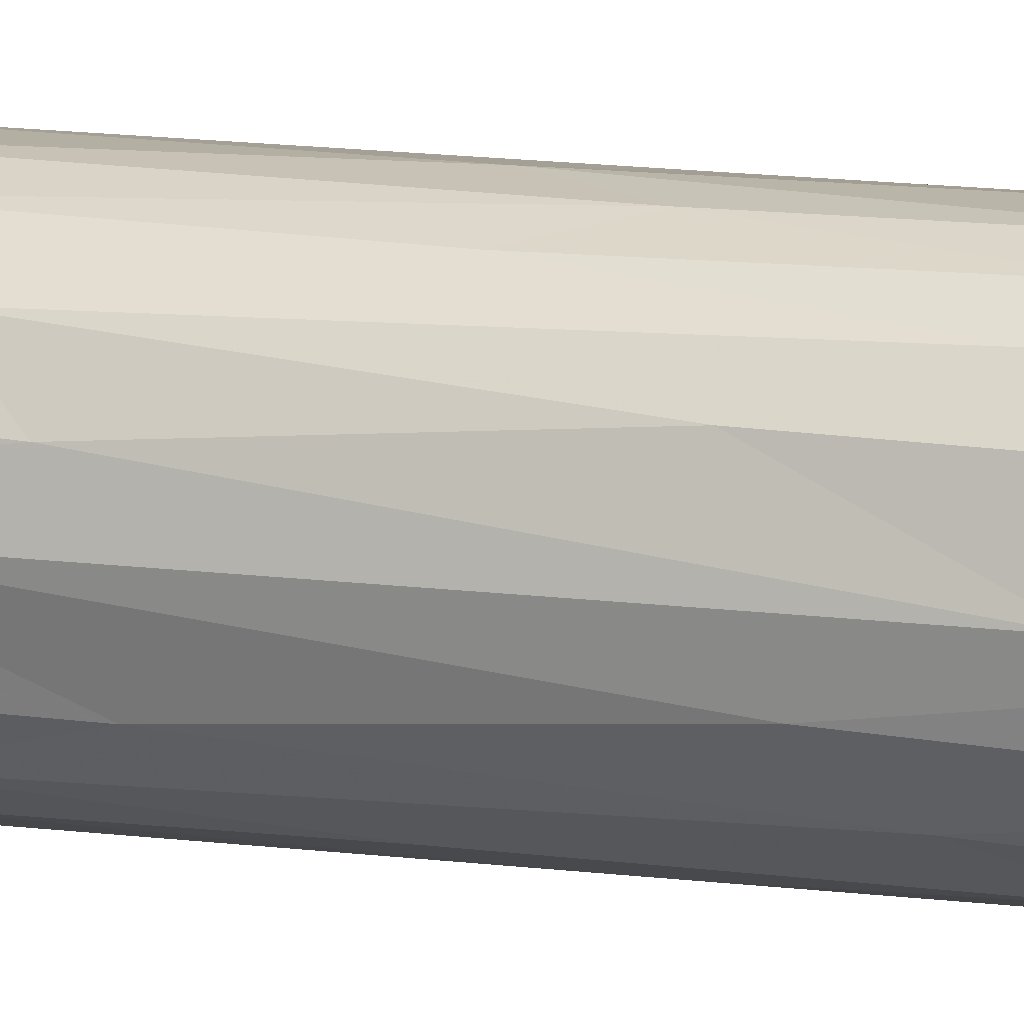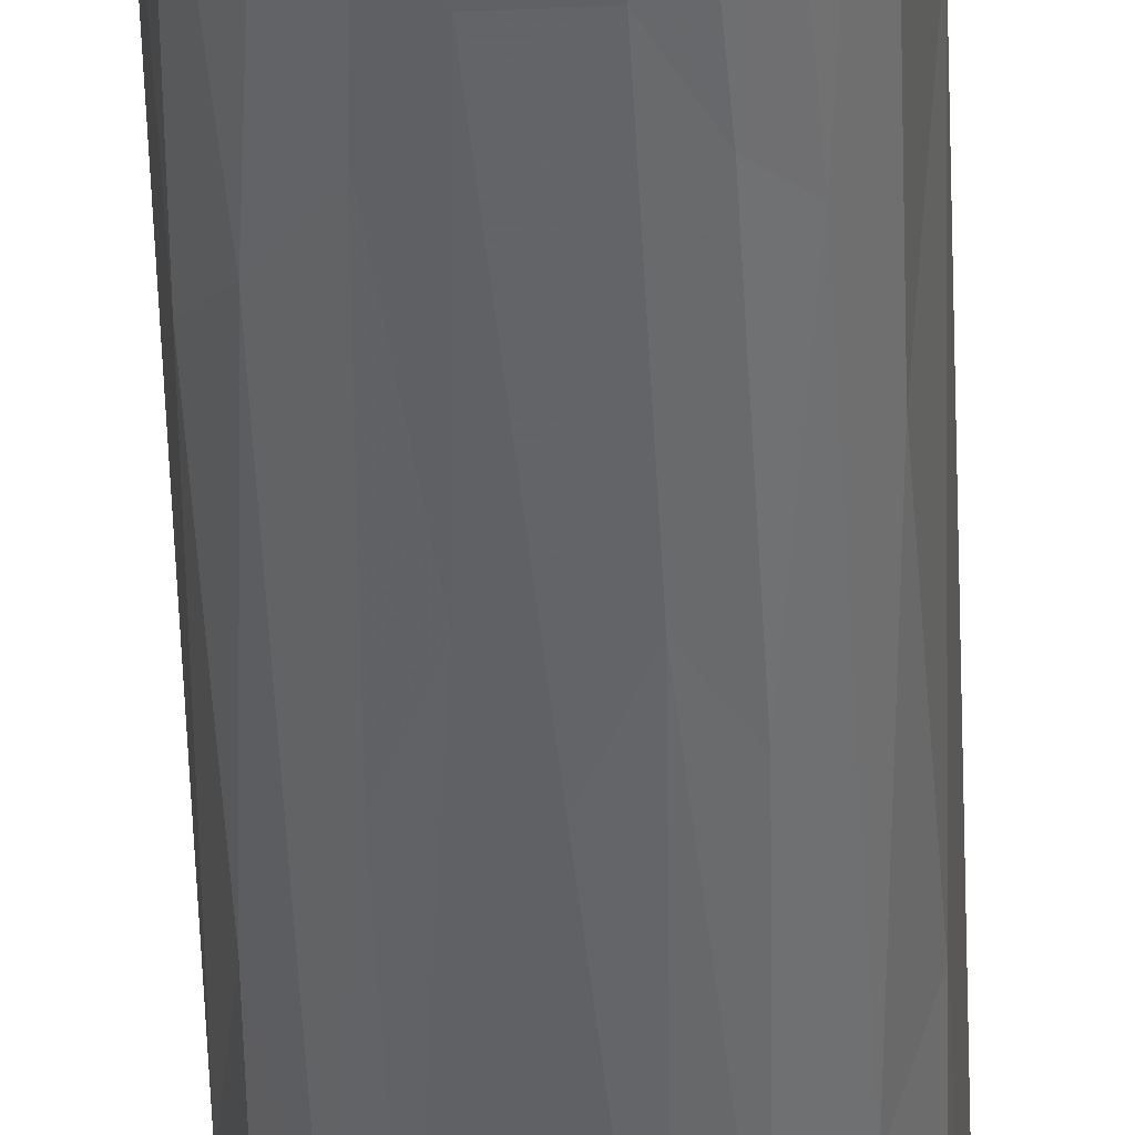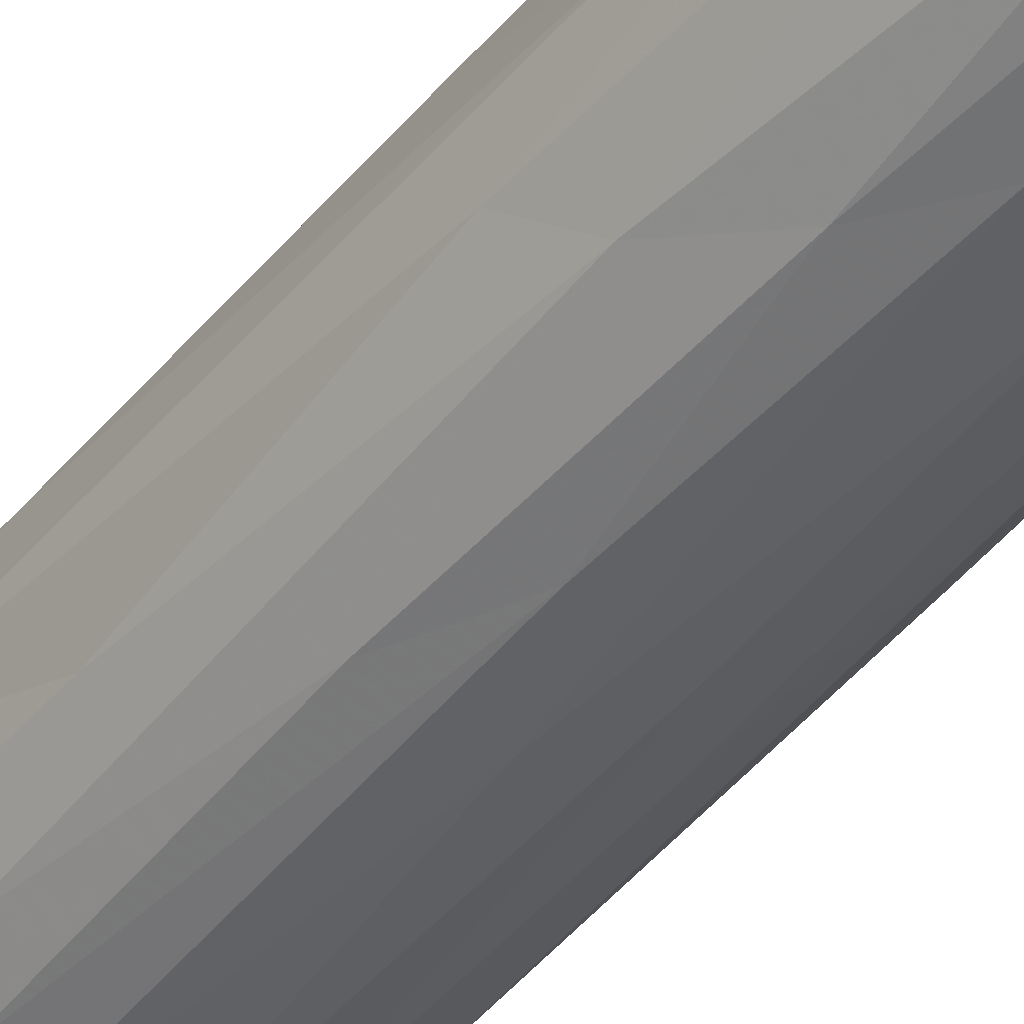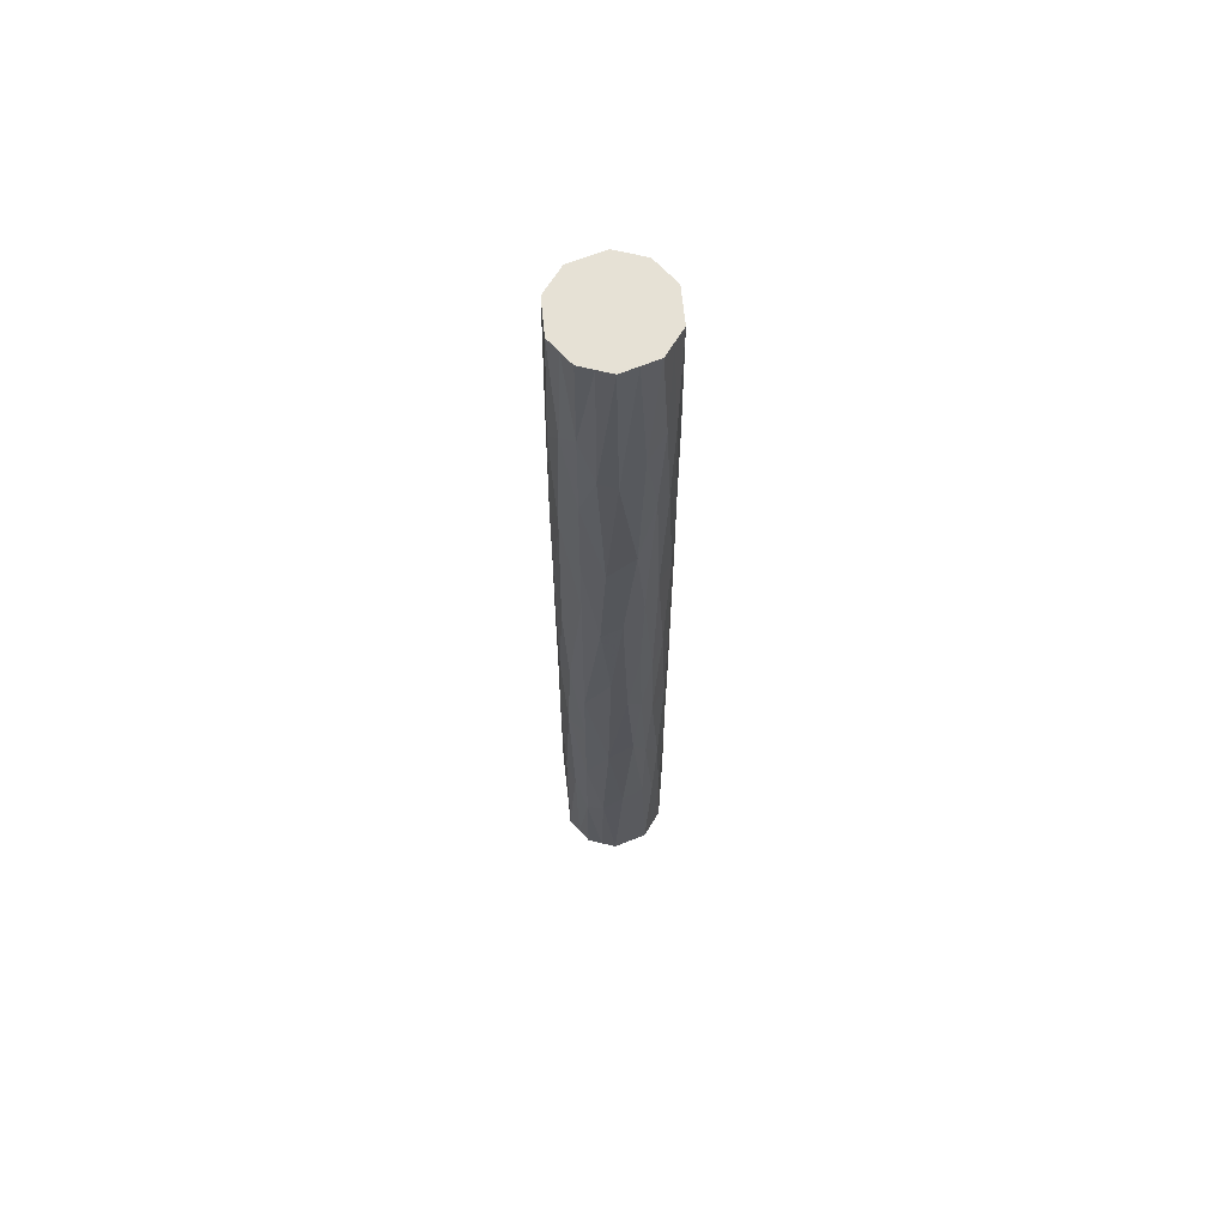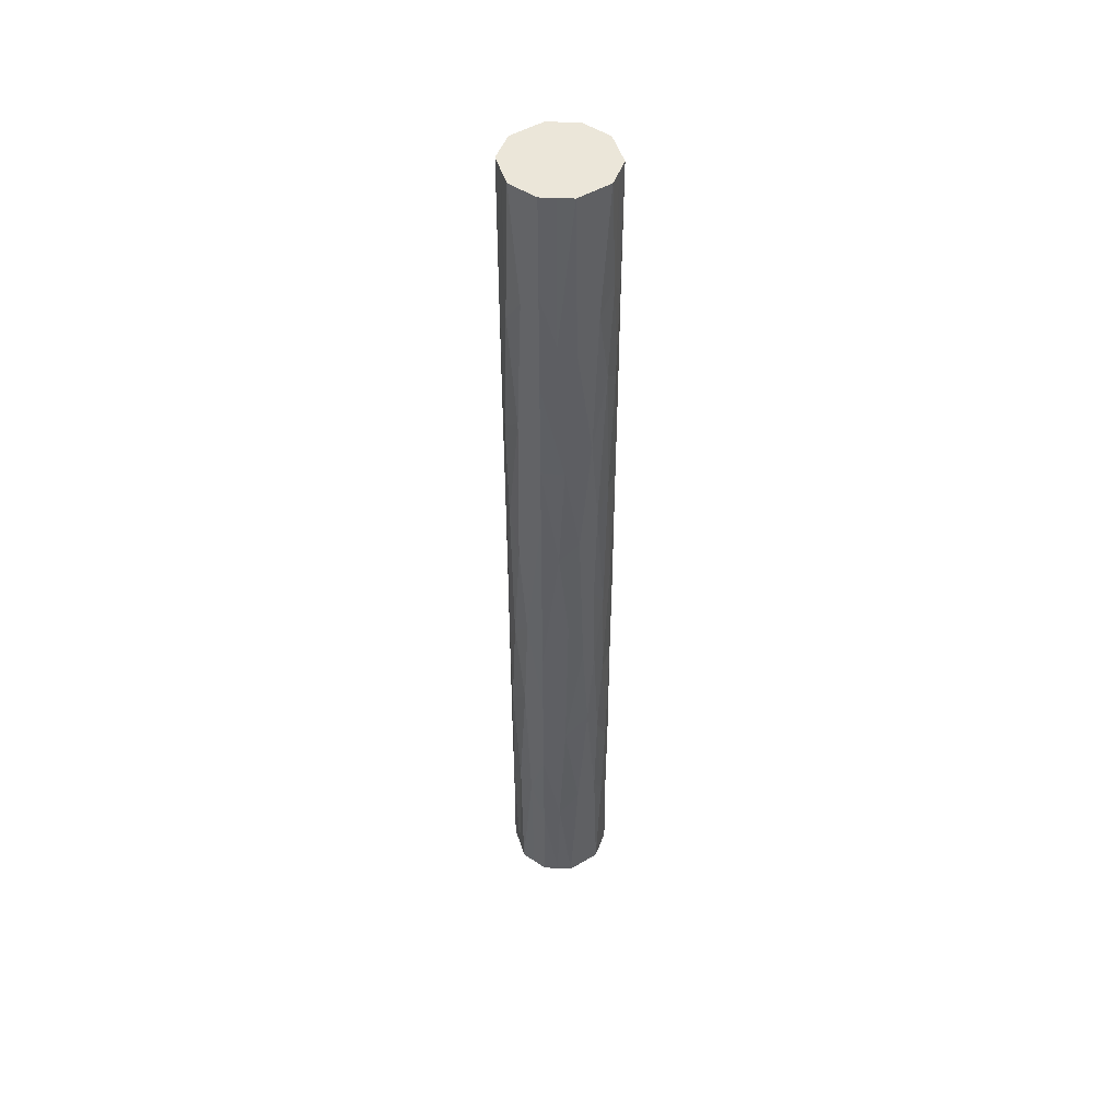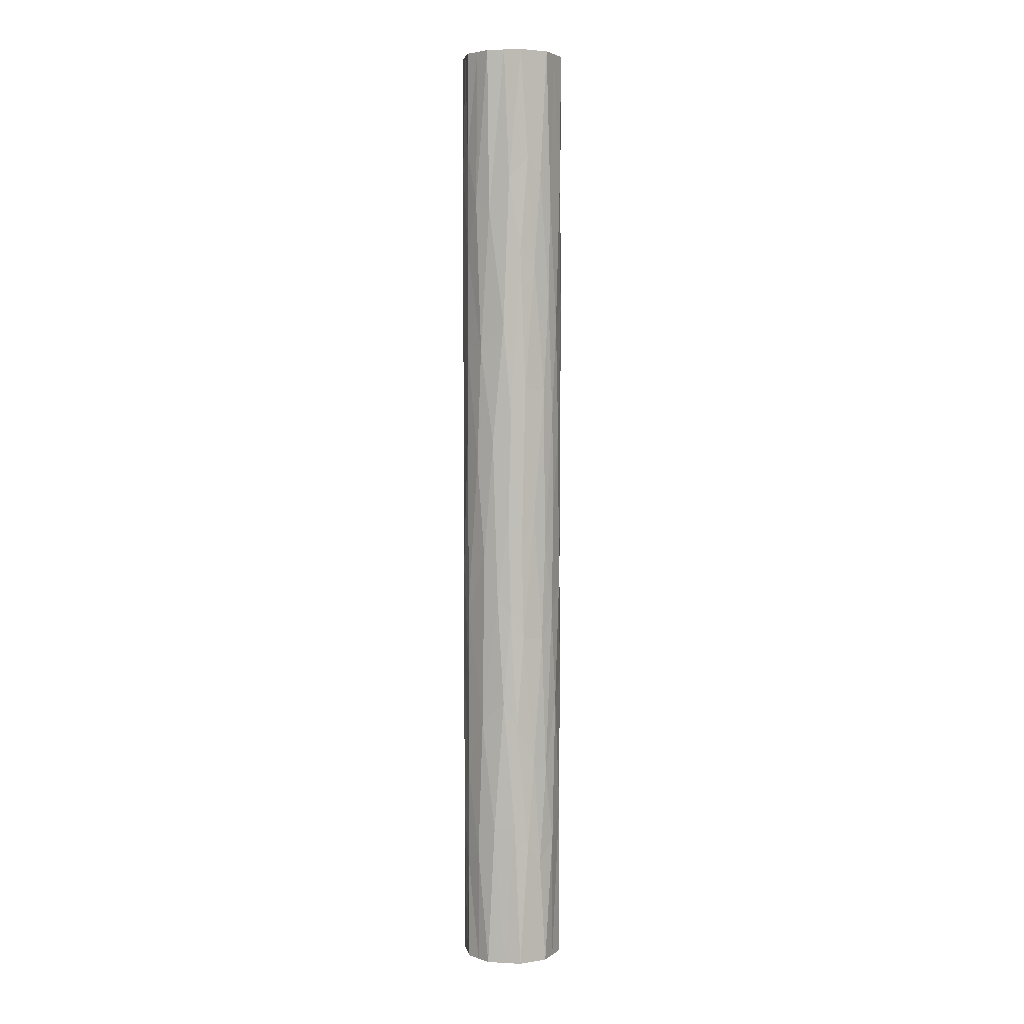
<metadata>
{"format":"obj","ext":"obj","renderer":"f3d","projection":"perspective","resolution":1024,"background":"white","views":[{"elev":12.4,"azim":108.2,"up":"+Y"},{"elev":-50.7,"azim":-178.1,"up":"+Y"},{"elev":-46.7,"azim":142.8,"up":"+Y"},{"elev":64.2,"azim":121.0,"up":"+Z"},{"elev":48.4,"azim":-70.2,"up":"+Z"},{"elev":4.5,"azim":-26.8,"up":"+Z"}]}
</metadata>
<code>
v 922.8 160.4 -1232
v 943.8 229.9 -1232
v 1011 280 -1232
v 1084 280 -1232
v 1152 229.9 -1232
v 1173 160.4 -1232
v 1152 90.96 -1232
v 1084 40.79 -1232
v 1011 40.79 -1232
v 943.8 90.96 -1232
v 922.8 160.4 1083
v 943.8 90.96 1083
v 1011 40.79 1083
v 1084 40.79 1083
v 1152 90.96 1083
v 1173 160.4 1083
v 1152 229.9 1083
v 1084 280 1083
v 1011 280 1083
v 943.8 229.9 1083
v 1173 160.4 1083
v 1152 90.96 1083
v 1084 40.79 1083
v 1011 40.79 1083
v 943.8 90.96 1083
v 922.8 160.4 1083
v 922.8 160.4 -1232
v 943.8 90.96 -1232
v 1011 40.79 -1232
v 1084 40.79 -1232
v 1152 90.96 -1232
v 1173 160.4 -1232
v 922.8 160.4 95.6
v 1173 160.4 -244.2
v 1048 35.41 -74.3
v 922.8 160.4 -738
v 1173 160.4 589.4
v 973.3 60.01 405.6
v 1122 60.01 -554.2
v 973.3 60.01 -554.2
v 1122 60.01 405.6
v 1048 35.41 -705.9
v 1048 35.41 557.3
v 922.8 160.4 589.4
v 1173 160.4 -738
v 934 108.6 342.5
v 938.5 99.69 -182.9
v 1162 108.6 -491.1
v 1157 99.69 34.33
v 983.8 53.03 -84.53
v 1112 53.03 -64.07
v 946.8 86.77 691.9
v 985 52.35 768.6
v 933.3 125.7 1083
v 922.8 160.4 836.3
v 928.4 123.5 712.8
v 1149 86.77 -840.5
v 1111 52.35 -917.2
v 1162 125.7 -1232
v 1173 160.4 -984.9
v 1167 123.5 -861.4
v 977.7 65.87 1083
v 1118 65.87 -1232
v 935.6 105.3 -607.2
v 922.8 160.4 -321.2
v 955.2 76.37 -883.6
v 997.8 45.85 -871.1
v 930 118.4 -949.7
v 977.7 65.87 -1232
v 1160 105.3 458.6
v 1173 160.4 172.6
v 1140 76.37 735
v 1098 45.85 722.5
v 1166 118.4 801.1
v 1118 65.87 1083
v 1048 40.79 -1232
v 1066 36.76 -968.9
v 1085 41.04 -736.5
v 1072 37.73 -390.1
v 1019 38.69 -390.1
v 1031 36.53 -929.5
v 1048 40.79 1083
v 1029 36.76 820.3
v 1011 41.04 587.9
v 1024 37.73 241.5
v 1076 38.69 241.5
v 1065 36.53 780.9
v 922.8 160.4 342.5
v 929.4 120.2 63.06
v 953 78.96 108.8
v 1173 160.4 -491.1
v 1166 120.2 -211.7
v 1143 78.96 -257.4
v 961.3 70.12 -289.6
v 988.6 50.3 -324.5
v 1134 70.12 141
v 1107 50.3 175.9
v 922.8 160.4 -984.9
v 933.3 125.7 -1232
v 1173 160.4 836.3
v 1162 125.7 1083
v 1106 49.75 -326.1
v 1081 39.96 -148
v 1015 39.84 -144.5
v 1004 43.39 -619.1
v 989.6 49.75 177.5
v 1092 43.39 470.5
v 922.8 160.4 1083
v 943.8 229.9 1083
v 1011 280 1083
v 1084 280 1083
v 1152 229.9 1083
v 1173 160.4 1083
v 1173 160.4 -1232
v 1152 229.9 -1232
v 1084 280 -1232
v 1011 280 -1232
v 943.8 229.9 -1232
v 922.8 160.4 -1232
v 1173 160.4 95.6
v 922.8 160.4 -244.2
v 1048 285.4 -74.3
v 1173 160.4 -738
v 922.8 160.4 589.4
v 1122 260.8 405.6
v 973.3 260.8 -554.2
v 1122 260.8 -554.2
v 973.3 260.8 405.6
v 1048 285.4 -705.9
v 1048 285.4 557.3
v 1173 160.4 589.4
v 922.8 160.4 -738
v 1162 212.3 342.5
v 1157 221.1 -182.9
v 934 212.3 -491.1
v 938.5 221.1 34.33
v 1112 267.8 -84.53
v 983.8 267.8 -64.07
v 1149 234 691.9
v 1111 268.5 768.6
v 1162 195.1 1083
v 1173 160.4 836.3
v 1167 197.4 712.8
v 946.8 234 -840.5
v 985 268.5 -917.2
v 933.3 195.1 -1232
v 922.8 160.4 -984.9
v 928.4 197.4 -861.4
v 1118 254.9 1083
v 977.7 254.9 -1232
v 1160 215.5 -607.2
v 1173 160.4 -321.2
v 1140 244.4 -883.6
v 1098 275 -871.1
v 1166 202.4 -949.7
v 1118 254.9 -1232
v 935.6 215.5 458.6
v 922.8 160.4 172.6
v 955.2 244.4 735
v 997.8 275 722.5
v 930 202.4 801.1
v 977.7 254.9 1083
v 1048 280 -1232
v 1029 284.1 -968.9
v 1011 279.8 -736.5
v 1024 283.1 -390.1
v 1076 282.1 -390.1
v 1065 284.3 -929.5
v 1048 280 1083
v 1066 284.1 820.3
v 1085 279.8 587.9
v 1072 283.1 241.5
v 1019 282.1 241.5
v 1031 284.3 780.9
v 1173 160.4 342.5
v 1166 200.6 63.06
v 1143 241.9 108.8
v 922.8 160.4 -491.1
v 929.4 200.6 -211.7
v 953 241.9 -257.4
v 1134 250.7 -289.6
v 1107 270.5 -324.5
v 961.3 250.7 141
v 988.6 270.5 175.9
v 1173 160.4 -984.9
v 1162 195.1 -1232
v 922.8 160.4 836.3
v 933.3 195.1 1083
v 989.6 271.1 -326.1
v 1014 280.9 -148
v 1081 281 -144.5
v 1092 277.4 -619.1
v 1106 271.1 177.5
v 1004 277.4 470.5
g g485454_1
f 4 5 3
f 5 2 3
f 2 5 1
f 5 6 1
f 7 10 1
f 10 8 9
f 8 10 7
f 7 1 6
f 11 14 15
f 14 12 13
f 11 12 14
f 15 16 17
f 17 18 19
f 20 11 15
f 20 17 19
f 20 15 17
f 107 87 43
f 40 105 95
f 70 41 96
f 62 52 53
f 98 99 68
f 66 69 67
f 56 44 46
f 46 44 88
f 85 86 43
f 66 40 64
f 80 42 79
f 64 40 94
f 48 92 93
f 72 75 73
f 67 40 66
f 72 73 41
f 100 101 74
f 48 45 91
f 46 89 90
f 63 57 58
f 71 92 34
f 76 30 77
f 51 93 96
f 72 41 70
f 42 81 77
f 78 79 42
f 43 87 83
f 84 85 43
f 44 56 55
f 45 61 60
f 46 88 89
f 52 46 38
f 65 64 47
f 50 94 95
f 48 91 92
f 57 48 39
f 71 70 49
f 51 96 97
f 104 85 106
f 90 38 46
f 79 103 35
f 93 39 48
f 53 52 38
f 56 54 55
f 83 84 43
f 62 25 52
f 25 54 56
f 54 26 55
f 46 52 56
f 56 52 25
f 58 57 39
f 61 59 60
f 77 78 42
f 63 31 57
f 31 59 61
f 59 32 60
f 48 57 61
f 61 57 31
f 53 24 62
f 58 30 63
f 89 65 47
f 66 68 28
f 68 66 64
f 36 64 65
f 69 29 67
f 76 77 81
f 105 42 80
f 64 36 68
f 68 36 98
f 66 28 69
f 92 71 49
f 72 74 22
f 74 72 70
f 37 70 71
f 75 23 73
f 82 83 87
f 107 43 86
f 70 37 74
f 74 37 100
f 72 22 75
f 58 78 77
f 58 77 30
f 42 105 81
f 58 39 78
f 79 35 80
f 39 102 78
f 79 78 102
f 104 80 35
f 67 105 40
f 67 29 81
f 76 81 29
f 83 53 84
f 24 53 83
f 82 24 83
f 53 38 84
f 85 35 86
f 38 106 84
f 85 84 106
f 86 35 103
f 73 107 41
f 73 23 87
f 82 87 23
f 65 89 33
f 89 88 33
f 90 89 47
f 94 90 47
f 90 50 106
f 45 48 61
f 34 92 91
f 93 92 49
f 96 93 49
f 93 51 102
f 90 94 50
f 64 94 47
f 40 95 94
f 104 95 80
f 70 96 49
f 41 107 97
f 41 97 96
f 103 97 86
f 99 98 27
f 101 100 21
f 99 28 68
f 93 102 39
f 101 22 74
f 103 102 51
f 102 103 79
f 103 51 97
f 85 104 35
f 95 104 50
f 105 67 81
f 95 105 80
f 90 106 38
f 104 106 50
f 107 73 87
f 97 107 86
f 133 131 175
f 154 127 153
f 149 139 140
f 177 133 176
f 169 111 170
f 153 156 154
f 143 131 133
f 135 132 178
f 172 173 130
f 158 179 121
f 167 129 166
f 185 186 155
f 151 127 181
f 159 162 160
f 135 179 180
f 159 160 128
f 187 188 161
f 117 164 163
f 127 192 182
f 150 144 145
f 153 127 151
f 157 128 183
f 128 194 184
f 159 128 157
f 129 168 164
f 165 166 129
f 130 174 170
f 171 172 130
f 131 143 142
f 132 148 147
f 133 175 176
f 139 133 125
f 152 151 134
f 137 181 182
f 135 178 179
f 144 135 126
f 158 157 136
f 138 183 184
f 191 172 193
f 177 125 133
f 166 190 122
f 180 126 135
f 140 139 125
f 143 141 142
f 170 171 130
f 149 112 139
f 112 141 143
f 141 113 142
f 133 139 143
f 143 139 112
f 145 144 126
f 148 146 147
f 164 165 129
f 150 118 144
f 118 146 148
f 146 119 147
f 135 144 148
f 148 144 118
f 140 111 149
f 145 117 150
f 176 152 134
f 153 155 115
f 155 153 151
f 123 151 152
f 156 116 154
f 163 164 168
f 192 129 167
f 151 123 155
f 155 123 185
f 153 115 156
f 179 158 136
f 159 161 109
f 161 159 157
f 124 157 158
f 162 110 160
f 169 170 174
f 194 130 173
f 157 124 161
f 161 124 187
f 159 109 162
f 145 165 164
f 145 164 117
f 129 192 168
f 145 126 165
f 166 122 167
f 126 189 165
f 166 165 189
f 191 167 122
f 154 192 127
f 154 116 168
f 163 168 116
f 140 171 170
f 140 170 111
f 130 194 174
f 140 125 171
f 172 122 173
f 125 193 171
f 172 171 193
f 173 122 190
f 160 194 128
f 160 110 174
f 169 174 110
f 152 176 120
f 176 175 120
f 177 176 134
f 181 177 134
f 177 137 193
f 132 135 148
f 121 179 178
f 180 179 136
f 183 180 136
f 180 138 189
f 177 181 137
f 151 181 134
f 127 182 181
f 191 182 167
f 180 183 138
f 157 183 136
f 128 184 183
f 190 184 173
f 186 185 114
f 188 187 108
f 186 115 155
f 180 189 126
f 188 109 161
f 190 189 138
f 189 190 166
f 190 138 184
f 172 191 122
f 182 191 137
f 192 154 168
f 182 192 167
f 177 193 125
f 191 193 137
f 194 160 174
f 184 194 173

</code>
